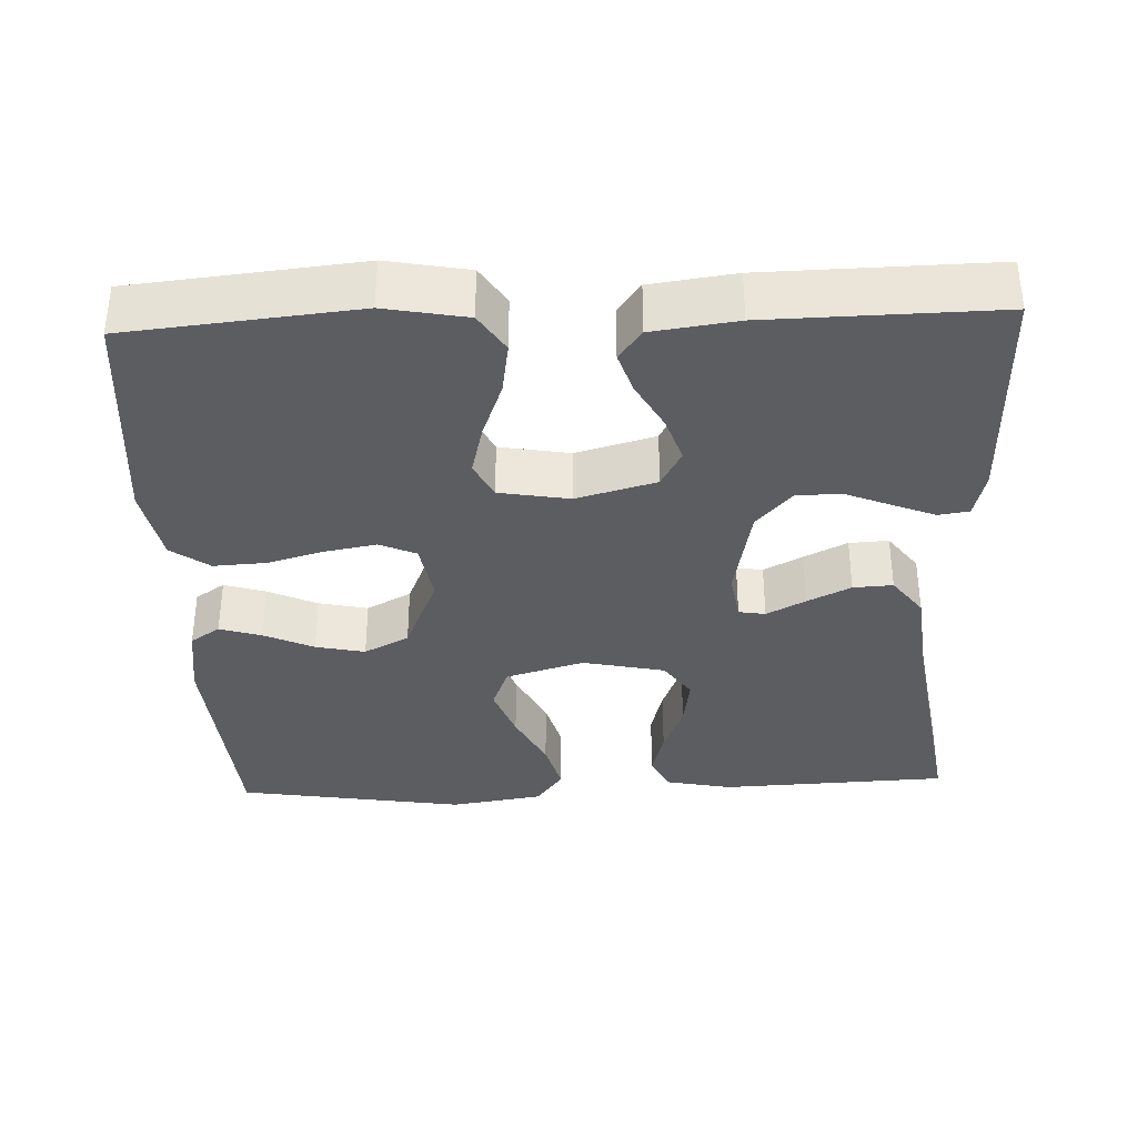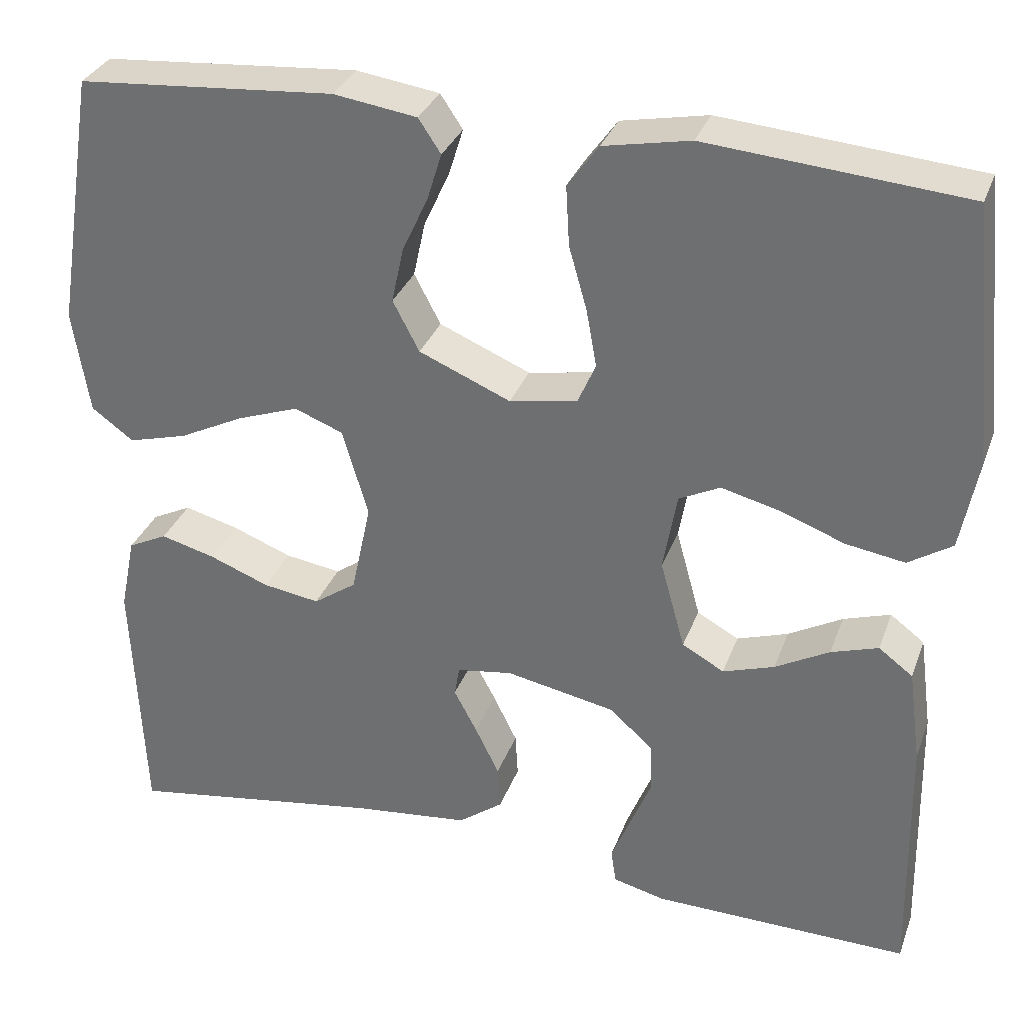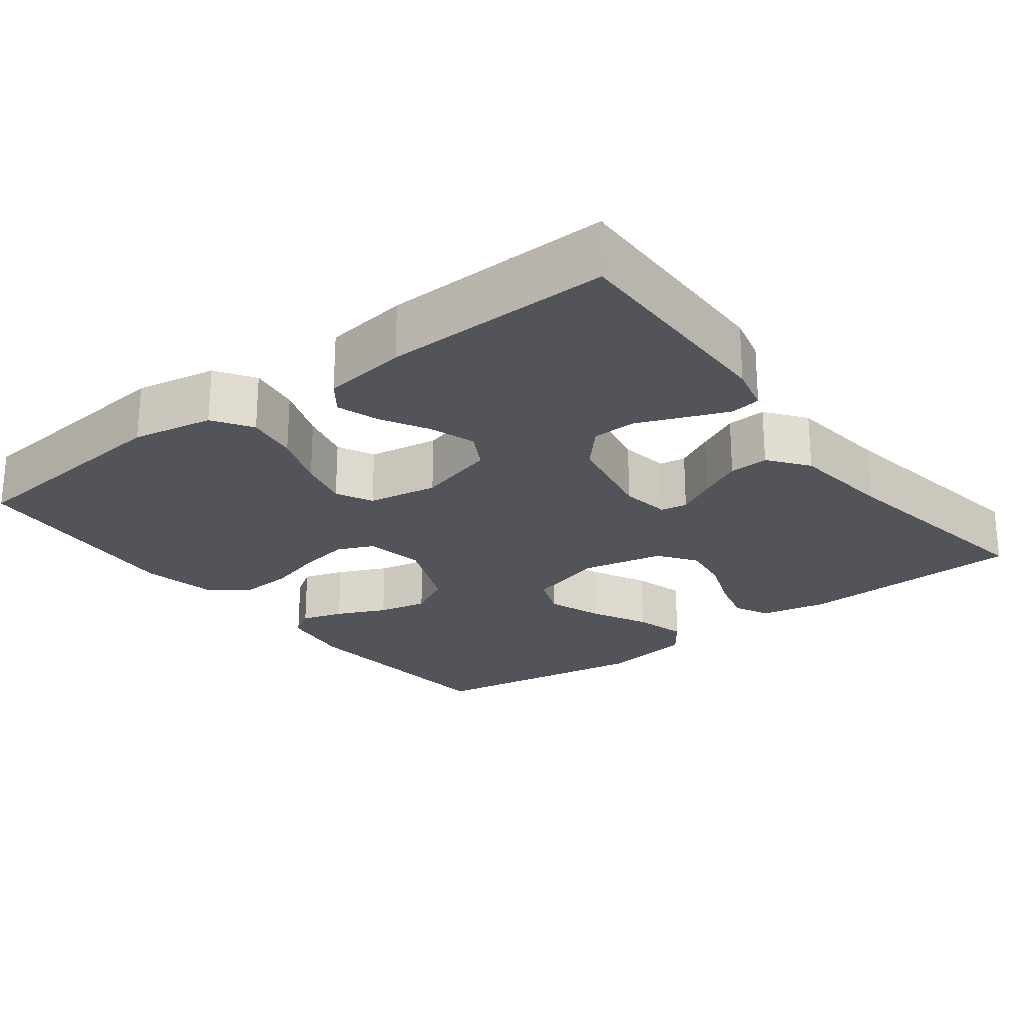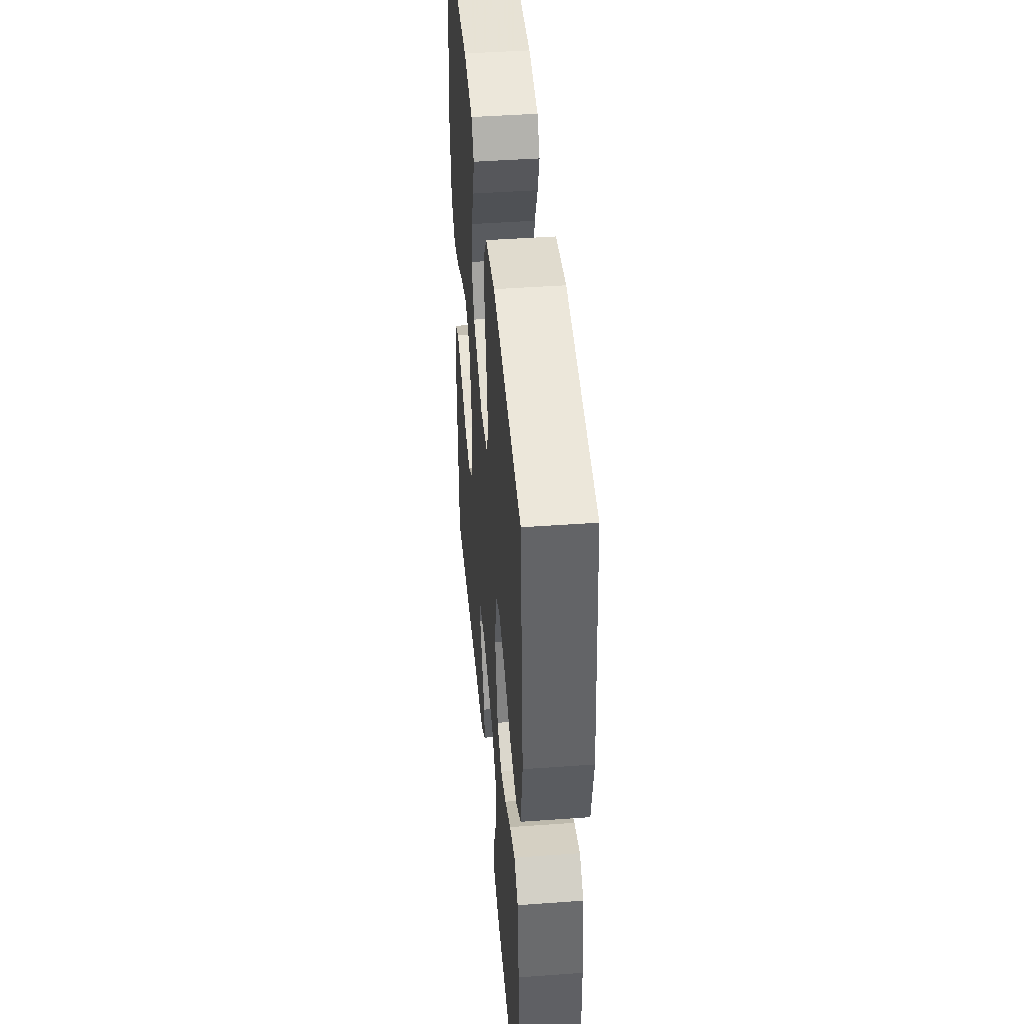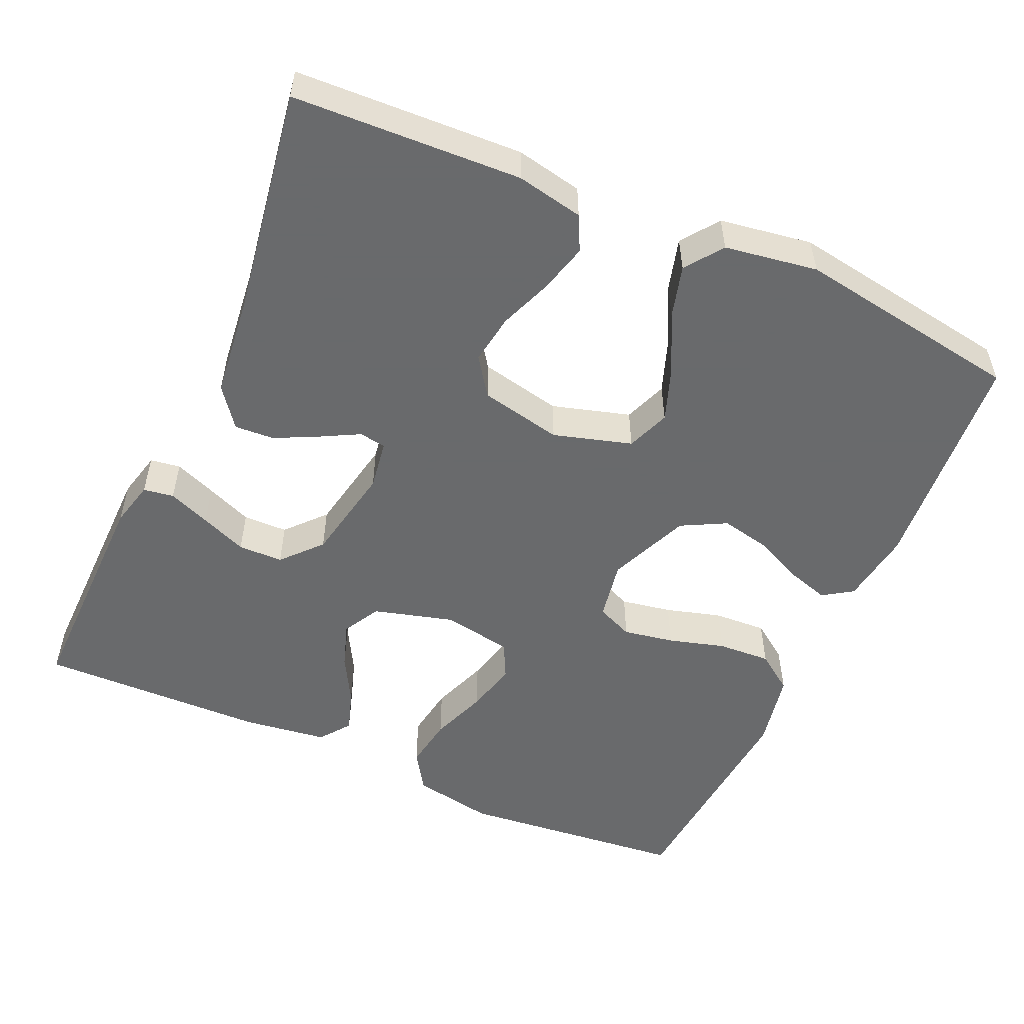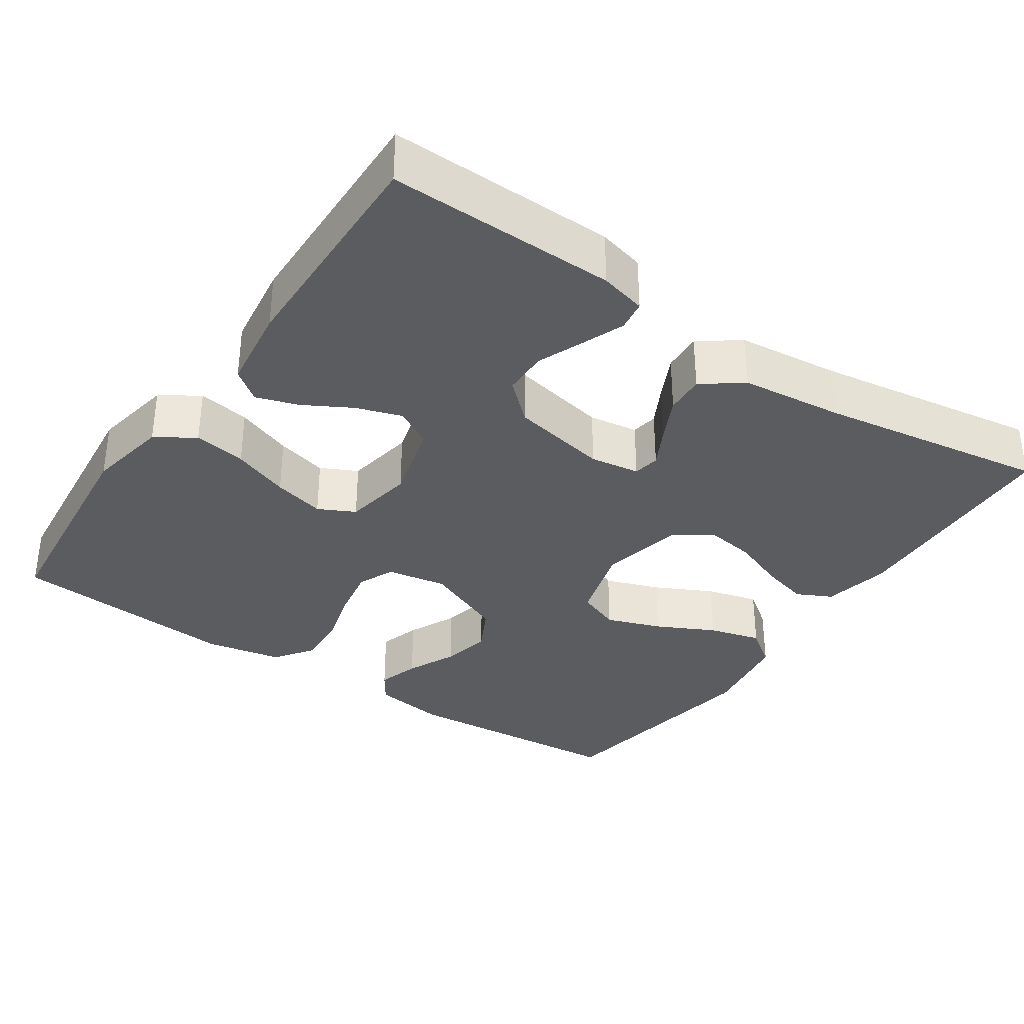
<metadata>
{"format":"obj","ext":"obj","renderer":"f3d","projection":"perspective","resolution":1024,"background":"white","views":[{"elev":-35.6,"azim":92.3,"up":"+Y"},{"elev":32.1,"azim":18.4,"up":"+Z"},{"elev":-23.8,"azim":127.4,"up":"+Y"},{"elev":44.8,"azim":85.2,"up":"+Z"},{"elev":-52.9,"azim":-114.0,"up":"+Y"},{"elev":-34.5,"azim":145.8,"up":"+Y"}]}
</metadata>
<code>
v -0.5 0.07 -0.5
v -0.513 0.07 -0.2
v -0.495 0.07 -0.112
v -0.449 0.07 -0.089
v -0.385 0.07 -0.106
v -0.315 0.07 -0.133
v -0.249 0.07 -0.143
v -0.199 0.07 -0.108
v -0.176 0.07 0
v -0.206 0.07 0.103
v -0.263 0.07 0.125
v -0.335 0.07 0.099
v -0.411 0.07 0.061
v -0.48 0.07 0.042
v -0.529 0.07 0.078
v -0.548 0.07 0.2
v -0.5 0.07 0.5
v -0.2 0.07 0.524
v -0.103 0.07 0.51
v -0.077 0.07 0.471
v -0.094 0.07 0.416
v -0.124 0.07 0.351
v -0.138 0.07 0.286
v -0.107 0.07 0.227
v 0 0.07 0.182
v 0.079 0.07 0.196
v 0.1 0.07 0.244
v 0.088 0.07 0.311
v 0.067 0.07 0.385
v 0.063 0.07 0.455
v 0.099 0.07 0.505
v 0.2 0.07 0.525
v 0.5 0.07 0.5
v 0.53 0.07 0.2
v 0.51 0.07 0.093
v 0.459 0.07 0.06
v 0.39 0.07 0.071
v 0.315 0.07 0.099
v 0.247 0.07 0.116
v 0.199 0.07 0.092
v 0.183 0.07 0
v 0.212 0.07 -0.105
v 0.261 0.07 -0.132
v 0.321 0.07 -0.112
v 0.384 0.07 -0.077
v 0.439 0.07 -0.059
v 0.479 0.07 -0.089
v 0.494 0.07 -0.2
v 0.5 0.07 -0.5
v 0.2 0.07 -0.495
v 0.139 0.07 -0.48
v 0.133 0.07 -0.44
v 0.155 0.07 -0.385
v 0.18 0.07 -0.324
v 0.179 0.07 -0.265
v 0.128 0.07 -0.219
v 0 0.07 -0.194
v -0.065 0.07 -0.204
v -0.071 0.07 -0.239
v -0.044 0.07 -0.29
v -0.016 0.07 -0.347
v -0.013 0.07 -0.399
v -0.065 0.07 -0.438
v -0.2 0.07 -0.453
v -0.5 0 -0.5
v -0.513 0 -0.2
v -0.495 0 -0.112
v -0.449 0 -0.089
v -0.385 0 -0.106
v -0.315 0 -0.133
v -0.249 0 -0.143
v -0.199 0 -0.108
v -0.176 0 0
v -0.206 0 0.103
v -0.263 0 0.125
v -0.335 0 0.099
v -0.411 0 0.061
v -0.48 0 0.042
v -0.529 0 0.078
v -0.548 0 0.2
v -0.5 0 0.5
v -0.2 0 0.524
v -0.103 0 0.51
v -0.077 0 0.471
v -0.094 0 0.416
v -0.124 0 0.351
v -0.138 0 0.286
v -0.107 0 0.227
v 0 0 0.182
v 0.079 0 0.196
v 0.1 0 0.244
v 0.088 0 0.311
v 0.067 0 0.385
v 0.063 0 0.455
v 0.099 0 0.505
v 0.2 0 0.525
v 0.5 0 0.5
v 0.53 0 0.2
v 0.51 0 0.093
v 0.459 0 0.06
v 0.39 0 0.071
v 0.315 0 0.099
v 0.247 0 0.116
v 0.199 0 0.092
v 0.183 0 0
v 0.212 0 -0.105
v 0.261 0 -0.132
v 0.321 0 -0.112
v 0.384 0 -0.077
v 0.439 0 -0.059
v 0.479 0 -0.089
v 0.494 0 -0.2
v 0.5 0 -0.5
v 0.2 0 -0.495
v 0.139 0 -0.48
v 0.133 0 -0.44
v 0.155 0 -0.385
v 0.18 0 -0.324
v 0.179 0 -0.265
v 0.128 0 -0.219
v 0 0 -0.194
v -0.065 0 -0.204
v -0.071 0 -0.239
v -0.044 0 -0.29
v -0.016 0 -0.347
v -0.013 0 -0.399
v -0.065 0 -0.438
v -0.2 0 -0.453
f 61 62 63 64
f 59 60 61 64
f 58 59 64 1
f 51 52 53 54
f 49 50 51 54
f 49 54 55
f 48 49 55 56
f 44 45 46 47
f 43 44 47 48
f 35 36 37 38
f 35 38 39
f 34 35 39
f 33 34 39
f 32 33 39 40
f 28 29 30 31
f 27 28 31 32
f 19 20 21 22
f 19 22 23
f 18 19 23
f 17 18 23
f 16 17 23 24
f 12 13 14 15
f 11 12 15 16
f 3 4 5 6
f 3 6 7
f 58 1 2 3
f 57 58 3 7
f 43 48 56 57
f 42 43 57 7
f 27 32 40 41
f 26 27 41 42
f 25 26 42
f 11 16 24 25
f 10 11 25
f 9 10 25 42
f 8 9 42
f 7 8 42
f 128 127 126 125
f 128 125 124 123
f 65 128 123 122
f 118 117 116 115
f 118 115 114 113
f 119 118 113
f 120 119 113 112
f 111 110 109 108
f 112 111 108 107
f 102 101 100 99
f 103 102 99
f 103 99 98
f 103 98 97
f 104 103 97 96
f 95 94 93 92
f 96 95 92 91
f 86 85 84 83
f 87 86 83
f 87 83 82
f 87 82 81
f 88 87 81 80
f 79 78 77 76
f 80 79 76 75
f 70 69 68 67
f 71 70 67
f 67 66 65 122
f 71 67 122 121
f 121 120 112 107
f 71 121 107 106
f 105 104 96 91
f 106 105 91 90
f 106 90 89
f 89 88 80 75
f 89 75 74
f 106 89 74 73
f 106 73 72
f 106 72 71
f 1 65 66 2
f 2 66 67 3
f 3 67 68 4
f 4 68 69 5
f 5 69 70 6
f 6 70 71 7
f 7 71 72 8
f 8 72 73 9
f 9 73 74 10
f 10 74 75 11
f 11 75 76 12
f 12 76 77 13
f 13 77 78 14
f 14 78 79 15
f 15 79 80 16
f 16 80 81 17
f 17 81 82 18
f 18 82 83 19
f 19 83 84 20
f 20 84 85 21
f 21 85 86 22
f 22 86 87 23
f 23 87 88 24
f 24 88 89 25
f 25 89 90 26
f 26 90 91 27
f 27 91 92 28
f 28 92 93 29
f 29 93 94 30
f 30 94 95 31
f 31 95 96 32
f 32 96 97 33
f 33 97 98 34
f 34 98 99 35
f 35 99 100 36
f 36 100 101 37
f 37 101 102 38
f 38 102 103 39
f 39 103 104 40
f 40 104 105 41
f 41 105 106 42
f 42 106 107 43
f 43 107 108 44
f 44 108 109 45
f 45 109 110 46
f 46 110 111 47
f 47 111 112 48
f 48 112 113 49
f 49 113 114 50
f 50 114 115 51
f 51 115 116 52
f 52 116 117 53
f 53 117 118 54
f 54 118 119 55
f 55 119 120 56
f 56 120 121 57
f 57 121 122 58
f 58 122 123 59
f 59 123 124 60
f 60 124 125 61
f 61 125 126 62
f 62 126 127 63
f 63 127 128 64
f 64 128 65 1

</code>
